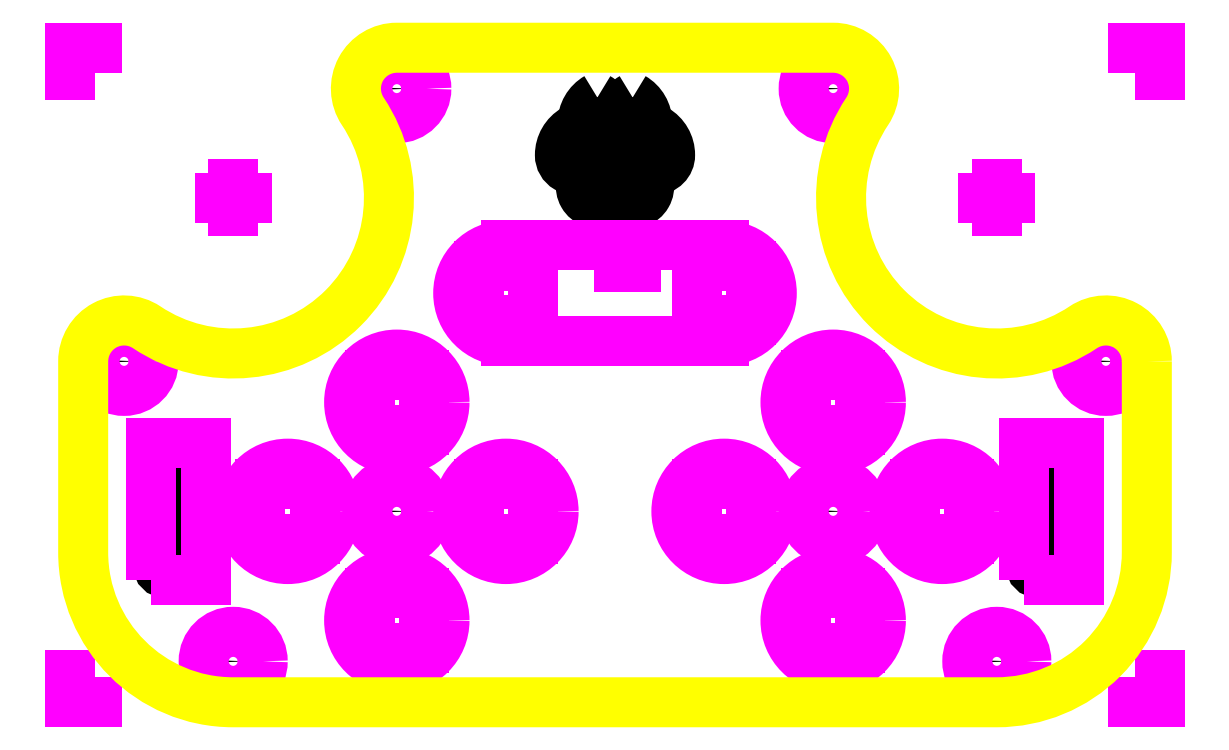
<metadata>
{"format":"dxf","ext":"dxf","renderer":"ezdxf+matplotlib","layout":"modelspace","background":"white","min_lineweight":24,"dpi":150}
</metadata>
<code>
0
SECTION
2
ENTITIES
0
CIRCLE
8
0
10
30.48
20
17.78
30
0
40
1.5
0
CIRCLE
8
Line Med-Thin
10
30.48
20
27.94
30
0
40
4.442
0
CIRCLE
8
Line Med-Thin
10
20.33
20
17.78
30
0
40
4.442
0
CIRCLE
8
Line Med-Thin
10
40.64
20
17.78
30
0
40
4.442
0
CIRCLE
8
Line Med-Thin
10
30.48
20
7.62
30
0
40
4.442
0
CIRCLE
8
Line Med-Thin
10
71.12
20
27.94
30
0
40
4.442
0
CIRCLE
8
Line Med-Thin
10
81.27
20
17.78
30
0
40
4.442
0
CIRCLE
8
Line Med-Thin
10
60.96
20
17.78
30
0
40
4.442
0
CIRCLE
8
Line Med-Thin
10
71.12
20
7.62
30
0
40
4.442
0
CIRCLE
8
0
10
71.12
20
17.78
30
0
40
1.5
0
CIRCLE
8
0
10
92.71
20
12.7
30
0
40
0.635
0
CIRCLE
8
0
10
92.71
20
15.24
30
0
40
0.635
0
CIRCLE
8
0
10
92.71
20
17.78
30
0
40
0.635
0
CIRCLE
8
0
10
92.71
20
20.32
30
0
40
0.635
0
CIRCLE
8
0
10
92.71
20
22.86
30
0
40
0.635
0
CIRCLE
8
0
10
90.17
20
12.7
30
0
40
0.635
0
CIRCLE
8
0
10
90.17
20
15.24
30
0
40
0.635
0
CIRCLE
8
0
10
90.17
20
17.78
30
0
40
0.635
0
CIRCLE
8
0
10
90.17
20
20.32
30
0
40
0.635
0
CIRCLE
8
0
10
90.17
20
22.86
30
0
40
0.635
0
CIRCLE
8
0
10
71.12
20
57.15
30
0
40
1.5
0
ARC
8
Line Med-Thin
10
40.64
20
38.1
30
0
40
4.442
50
90
51
270
0
LINE
8
Line Med-Thin
10
40.64
20
42.54
30
0
11
60.96
21
42.54
31
0
0
LINE
8
Line Med-Thin
10
40.64
20
33.66
30
0
11
60.96
21
33.66
31
0
0
CIRCLE
8
0
10
86.36
20
3.81
30
0
40
1.5
0
CIRCLE
8
0
10
8.89
20
12.7
30
0
40
0.635
0
CIRCLE
8
0
10
8.89
20
15.24
30
0
40
0.635
0
CIRCLE
8
0
10
8.89
20
17.78
30
0
40
0.635
0
CIRCLE
8
0
10
8.89
20
20.32
30
0
40
0.635
0
CIRCLE
8
0
10
8.89
20
22.86
30
0
40
0.635
0
CIRCLE
8
0
10
11.43
20
12.7
30
0
40
0.635
0
CIRCLE
8
0
10
11.43
20
15.24
30
0
40
0.635
0
CIRCLE
8
0
10
11.43
20
17.78
30
0
40
0.635
0
CIRCLE
8
0
10
11.43
20
20.32
30
0
40
0.635
0
CIRCLE
8
0
10
11.43
20
22.86
30
0
40
0.635
0
CIRCLE
8
0
10
15.24
20
3.81
30
0
40
1.5
0
INSERT
8
0
2
Dingo Logo
10
50.8
20
50.8
30
0
41
0.25
42
0.25
43
0.25
0
CIRCLE
8
0
10
96.52
20
31.75
30
0
40
1.5
0
CIRCLE
8
0
10
30.48
20
57.15
30
0
40
1.5
0
CIRCLE
8
0
10
5.08
20
31.75
30
0
40
1.5
0
LWPOLYLINE
8
Line Med-Thin
90
        4
70
     1
43
0
10
88.9
20
11.43
10
93.98
20
11.43
10
93.98
20
24.13
10
88.9
20
24.13
0
LWPOLYLINE
8
Line Med-Thin
90
        4
70
     1
43
0
10
7.62
20
11.43
10
12.7
20
11.43
10
12.7
20
24.13
10
7.62
20
24.13
0
CIRCLE
8
Line Med-Thin
10
30.48
20
57.15
30
0
40
2.75
0
CIRCLE
8
Line Med-Thin
10
71.12
20
57.15
30
0
40
2.75
0
CIRCLE
8
Line Med-Thin
10
96.52
20
31.75
30
0
40
2.75
0
CIRCLE
8
Line Med-Thin
10
86.36
20
3.81
30
0
40
2.75
0
CIRCLE
8
Line Med-Thin
10
15.24
20
3.81
30
0
40
2.75
0
CIRCLE
8
Line Med-Thin
10
5.08
20
31.75
30
0
40
2.75
0
CIRCLE
8
Line Med-Thin
10
30.48
20
17.78
30
0
40
2.75
0
CIRCLE
8
Line Med-Thin
10
71.12
20
17.78
30
0
40
2.75
0
ARC
8
Line Med-Thin
10
60.96
20
38.1
30
0
40
4.442
50
270
51
90
0
LINE
8
Line Med-Thin
10
2.54
20
0
30
0
11
0
21
0
31
0
0
LINE
8
Line Med-Thin
10
0
20
0
30
0
11
0
21
2.54
31
0
0
LINE
8
Line Med-Thin
10
2.54
20
60.96
30
0
11
0
21
60.96
31
0
0
LINE
8
Line Med-Thin
10
0
20
60.96
30
0
11
0
21
58.42
31
0
0
LINE
8
Line Med-Thin
10
99.06
20
0
30
0
11
101.6
21
0
31
0
0
LINE
8
Line Med-Thin
10
101.6
20
0
30
0
11
101.6
21
2.54
31
0
0
LINE
8
Line Med-Thin
10
99.06
20
60.96
30
0
11
101.6
21
60.96
31
0
0
LINE
8
Line Med-Thin
10
101.6
20
60.96
30
0
11
101.6
21
58.42
31
0
0
LINE
8
Line Med-Thin
10
15.24
20
45.72
30
0
11
15.24
21
48.26
31
0
0
LINE
8
Line Med-Thin
10
16.51
20
46.99
30
0
11
13.97
21
46.99
31
0
0
LINE
8
Line Med-Thin
10
86.36
20
45.72
30
0
11
86.36
21
48.26
31
0
0
LINE
8
Line Med-Thin
10
87.63
20
46.99
30
0
11
85.09
21
46.99
31
0
0
LWPOLYLINE
8
Line Med-Thin
90
        4
70
     1
43
0
10
27.94
20
5.08
10
33.02
20
5.08
10
33.02
20
10.16
10
27.94
20
10.16
0
LWPOLYLINE
8
Line Med-Thin
90
        4
70
     1
43
0
10
17.78
20
15.24
10
22.86
20
15.24
10
22.86
20
20.32
10
17.78
20
20.32
0
LWPOLYLINE
8
Line Med-Thin
90
        4
70
     1
43
0
10
38.1
20
15.24
10
43.18
20
15.24
10
43.18
20
20.32
10
38.1
20
20.32
0
LWPOLYLINE
8
Line Med-Thin
90
        4
70
     1
43
0
10
27.94
20
25.4
10
33.02
20
25.4
10
33.02
20
30.48
10
27.94
20
30.48
0
LWPOLYLINE
8
Line Med-Thin
90
        4
70
     1
43
0
10
38.1
20
35.56
10
43.18
20
35.56
10
43.18
20
40.64
10
38.1
20
40.64
0
LWPOLYLINE
8
Line Med-Thin
90
        4
70
     1
43
0
10
58.42
20
35.56
10
63.5
20
35.56
10
63.5
20
40.64
10
58.42
20
40.64
0
LWPOLYLINE
8
Line Med-Thin
90
        4
70
     1
43
0
10
58.42
20
15.24
10
63.5
20
15.24
10
63.5
20
20.32
10
58.42
20
20.32
0
LWPOLYLINE
8
Line Med-Thin
90
        4
70
     1
43
0
10
68.58
20
25.4
10
73.66
20
25.4
10
73.66
20
30.48
10
68.58
20
30.48
0
LWPOLYLINE
8
Line Med-Thin
90
        4
70
     1
43
0
10
78.73
20
15.24
10
83.81
20
15.24
10
83.81
20
20.32
10
78.73
20
20.32
0
LWPOLYLINE
8
Line Med-Thin
90
        4
70
     1
43
0
10
68.58
20
5.08
10
73.66
20
5.08
10
73.66
20
10.16
10
68.58
20
10.16
0
LWPOLYLINE
8
Line Med-Thin
90
        4
70
     1
43
0
10
48.8
20
40.54
10
52.8
20
40.54
10
52.8
20
42.54
10
48.8
20
42.54
0
LWPOLYLINE
8
Line Thick
90
       12
70
     1
43
0
10
100.3
20
31.75
42
0.599
10
94.41
20
34.92
42
-0.8198
10
74.29
20
55.04
42
0.599
10
71.12
20
60.96
10
30.48
20
60.96
42
0.599
10
27.31
20
55.04
42
-0.8198
10
7.193
20
34.92
42
0.599
10
1.27
20
31.75
10
1.27
20
13.97
42
0.4142
10
15.24
20
4.547e-13
10
86.36
20
4.547e-13
42
0.4142
10
100.3
20
13.97
0
ENDSEC
0
EOF

</code>
